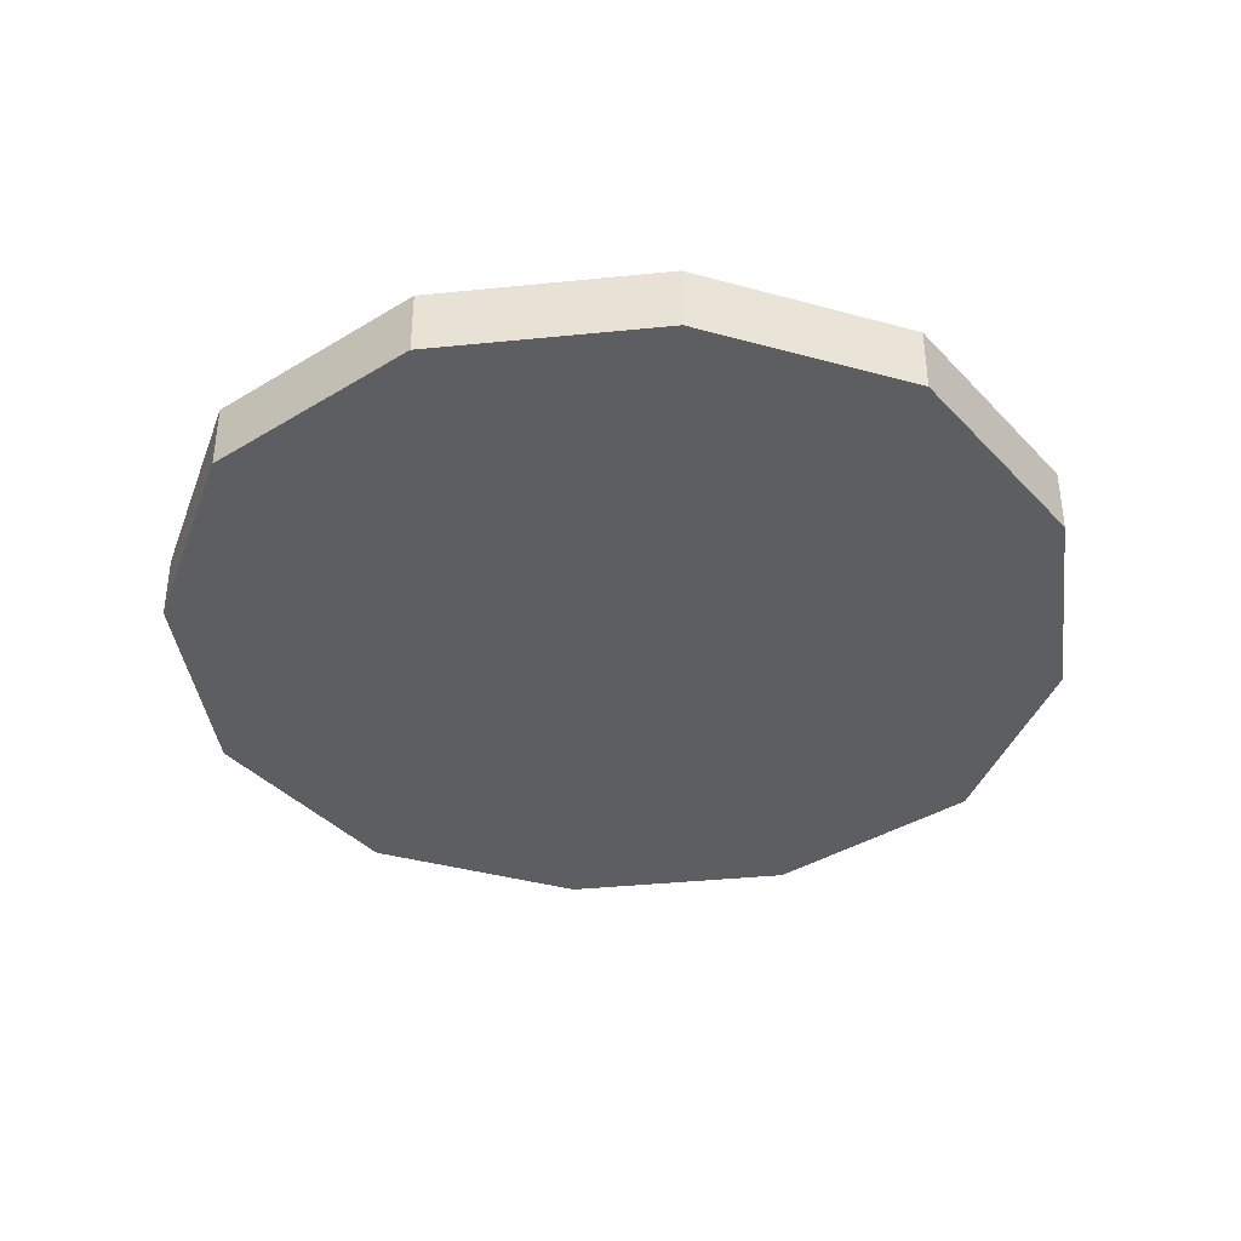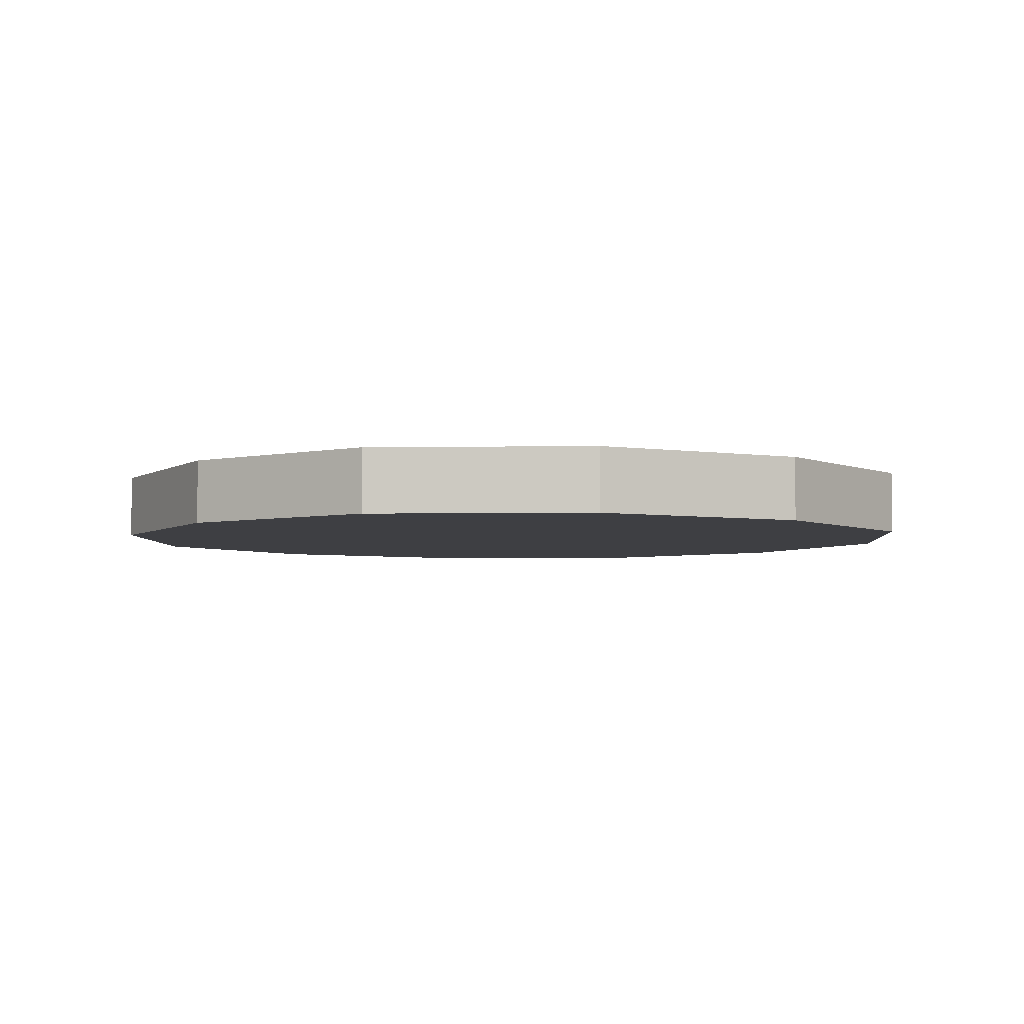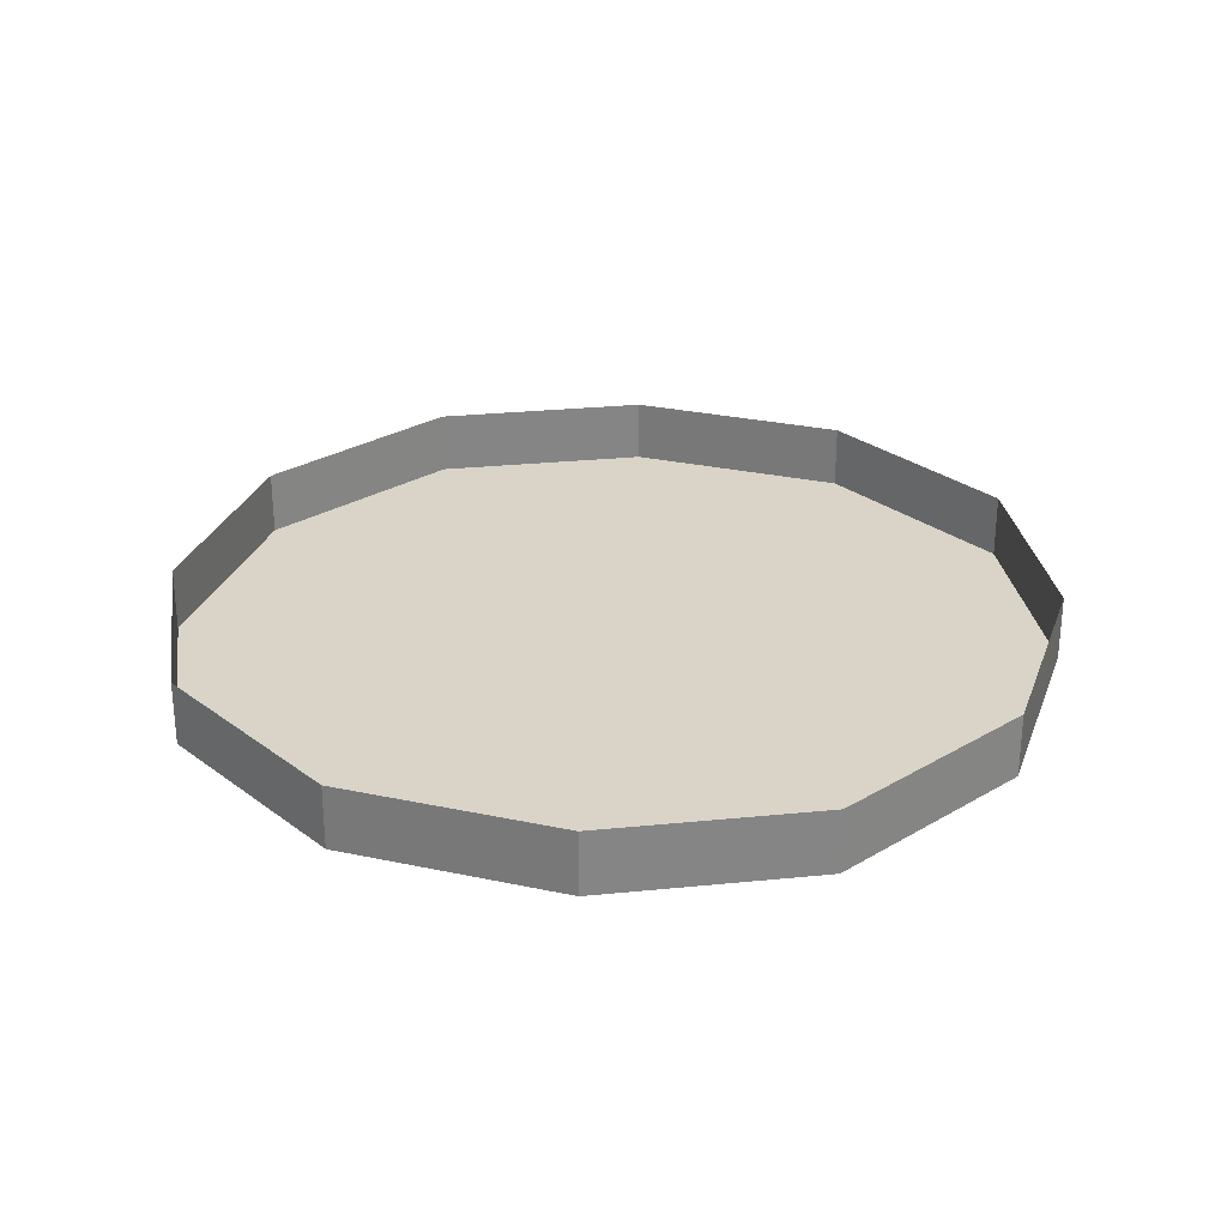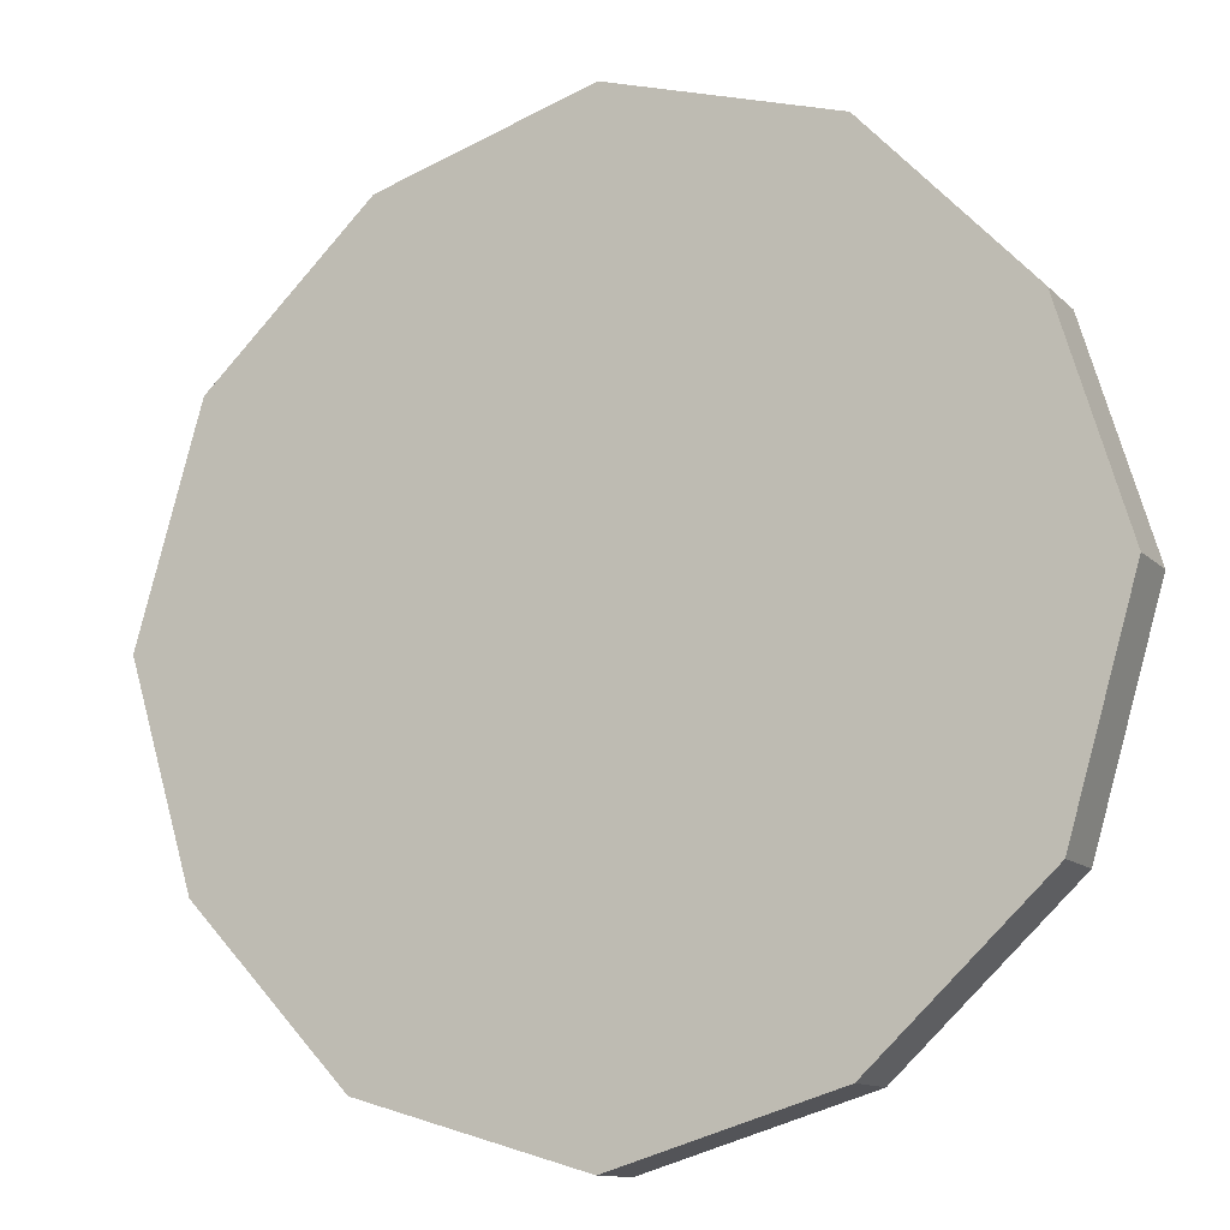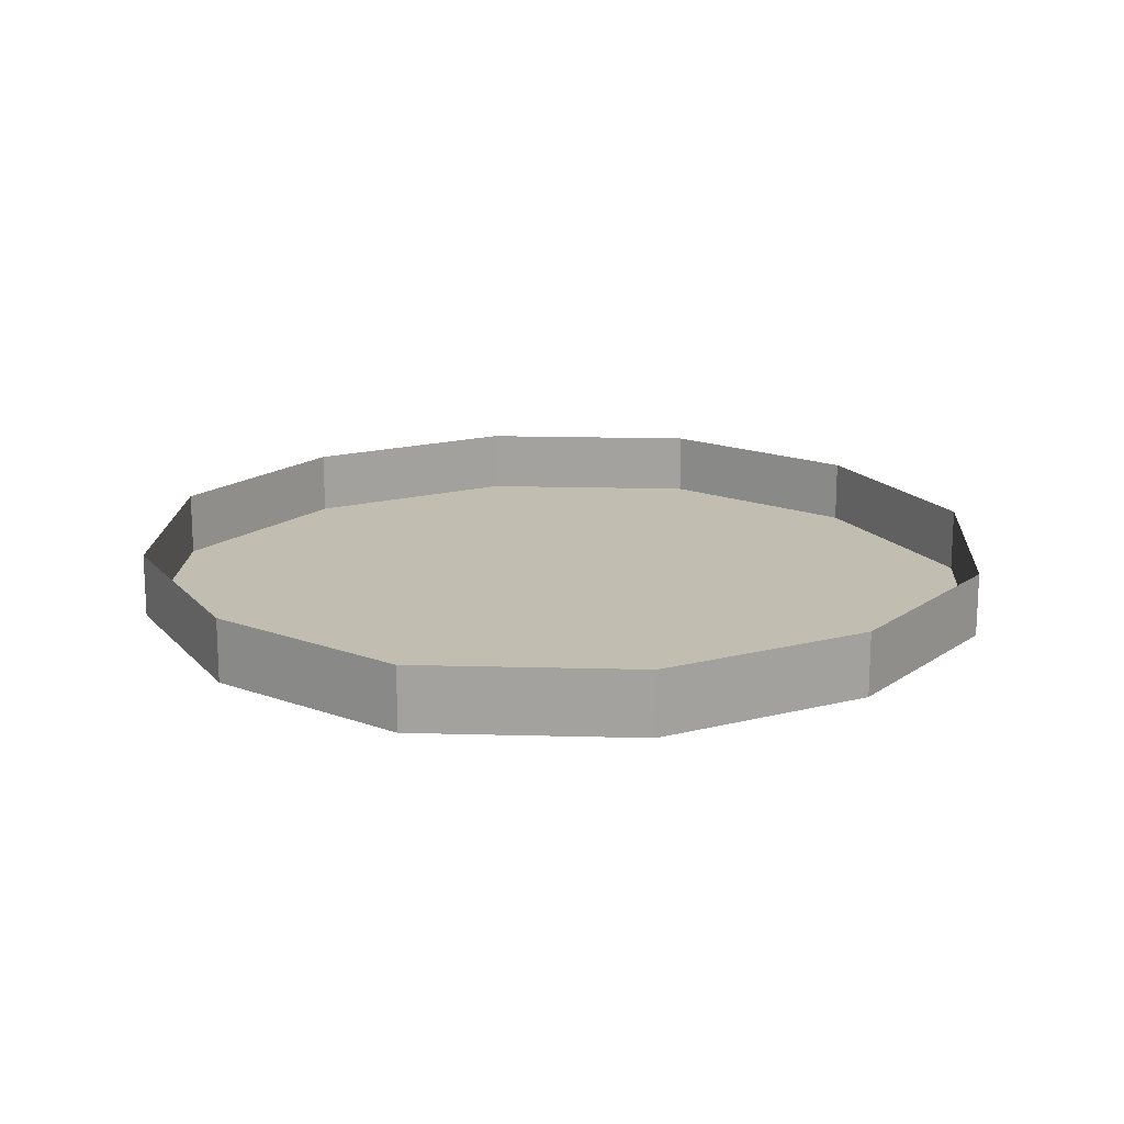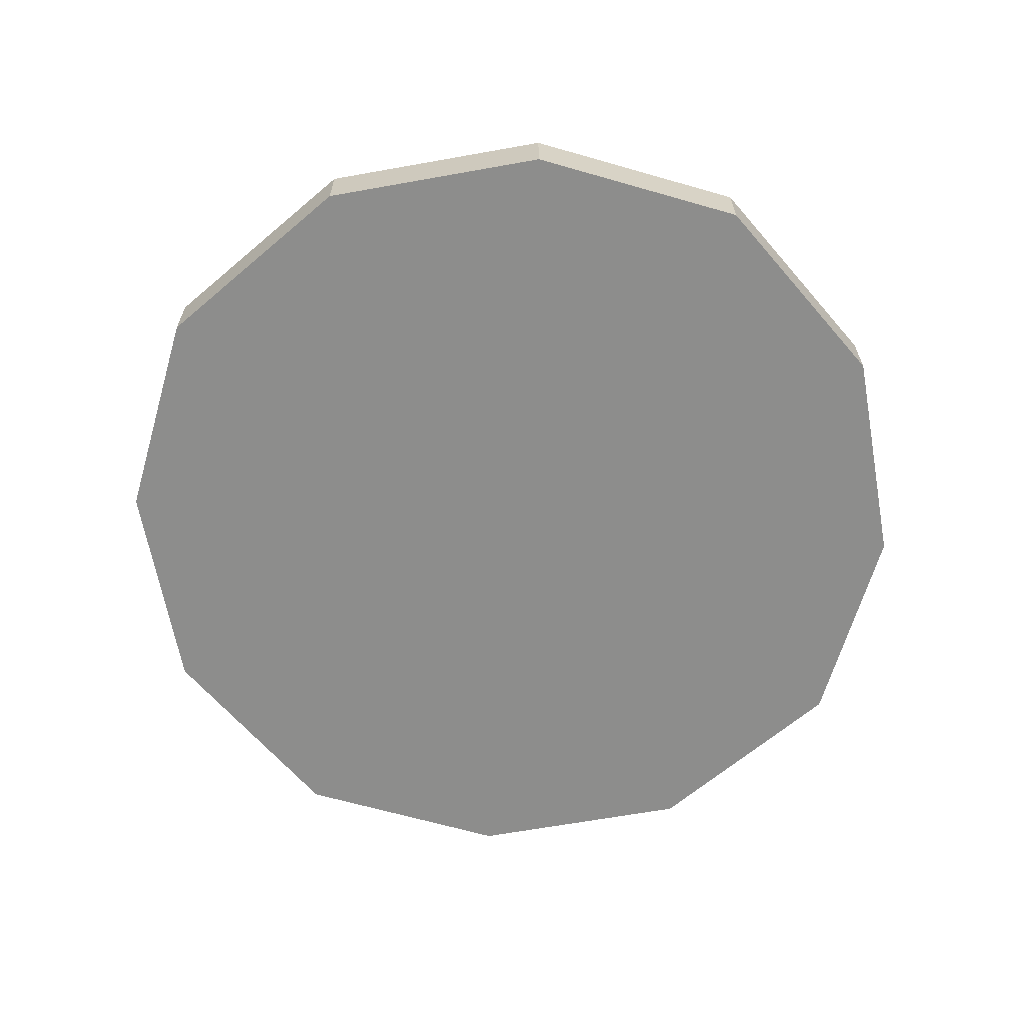
<metadata>
{"format":"obj","ext":"obj","renderer":"f3d","projection":"perspective","resolution":1024,"background":"white","views":[{"elev":-38.6,"azim":-36.1,"up":"+Y"},{"elev":-4.2,"azim":109.2,"up":"+Y"},{"elev":28.5,"azim":-25.5,"up":"+Y"},{"elev":-11.9,"azim":26.0,"up":"+Z"},{"elev":17.0,"azim":-70.6,"up":"+Y"},{"elev":-64.4,"azim":146.9,"up":"+Y"}]}
</metadata>
<code>
v 0.375 -0.05469 0
v 0.3203 -0.05469 0.1797
v 0.1875 -0.05469 0.3203
v 0 -0.05469 0.375
v -0.1797 -0.05469 0.3203
v -0.3203 -0.05469 0.1875
v -0.375 -0.05469 0
v -0.3203 -0.05469 -0.1797
v -0.1875 -0.05469 -0.3203
v 0 -0.05469 -0.375
v 0.1797 -0.05469 -0.3203
v 0.3203 -0.05469 -0.1875
v 0.375 0 0
v 0.3203 0 0.1797
v 0.1875 0 0.3203
v 0 0 0.375
v -0.1797 0 0.3203
v -0.3203 0 0.1875
v -0.375 0 0
v -0.3203 0 -0.1797
v -0.1875 0 -0.3203
v 0 0 -0.375
v 0.1797 0 -0.3203
v 0.3203 0 -0.1875
f 1 2 3
f 1 3 4
f 1 4 5
f 1 5 6
f 1 6 7
f 1 7 8
f 1 8 9
f 1 9 10
f 1 10 11
f 1 11 12
f 1 12 13
f 1 13 14
f 1 14 2
f 2 14 15
f 2 15 3
f 3 15 16
f 3 16 4
f 4 16 17
f 4 17 5
f 5 17 18
f 5 18 6
f 6 18 19
f 6 19 7
f 7 19 20
f 7 20 8
f 8 20 21
f 8 21 9
f 9 21 22
f 9 22 10
f 10 22 23
f 10 23 11
f 11 23 24
f 11 24 12
f 12 24 13

</code>
